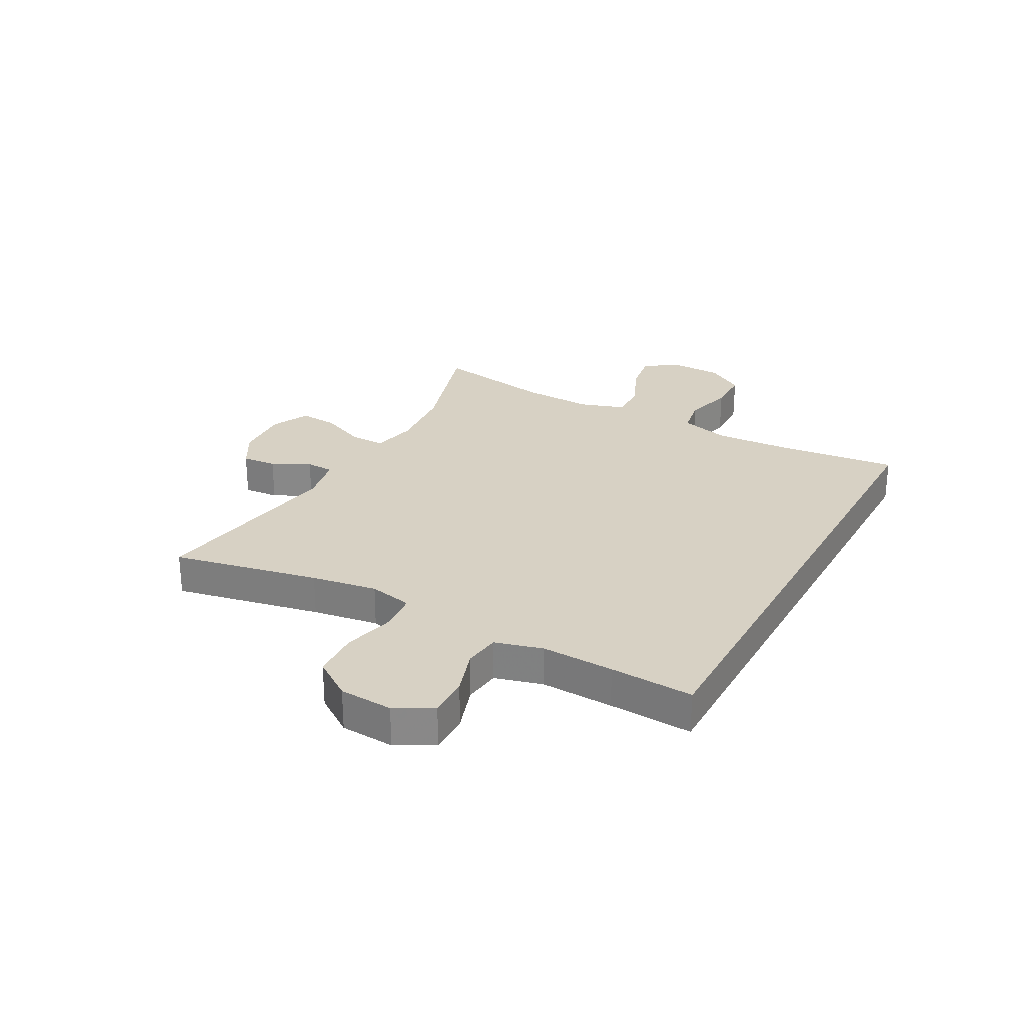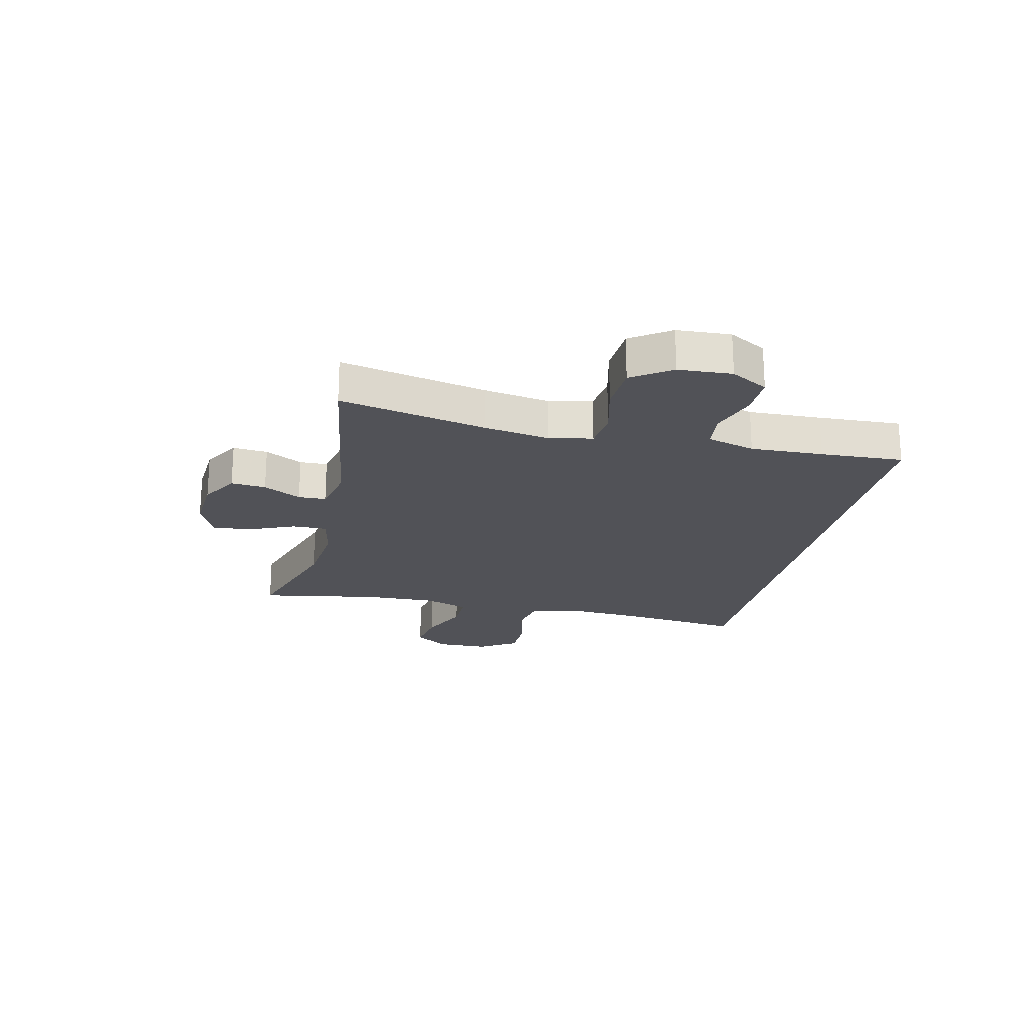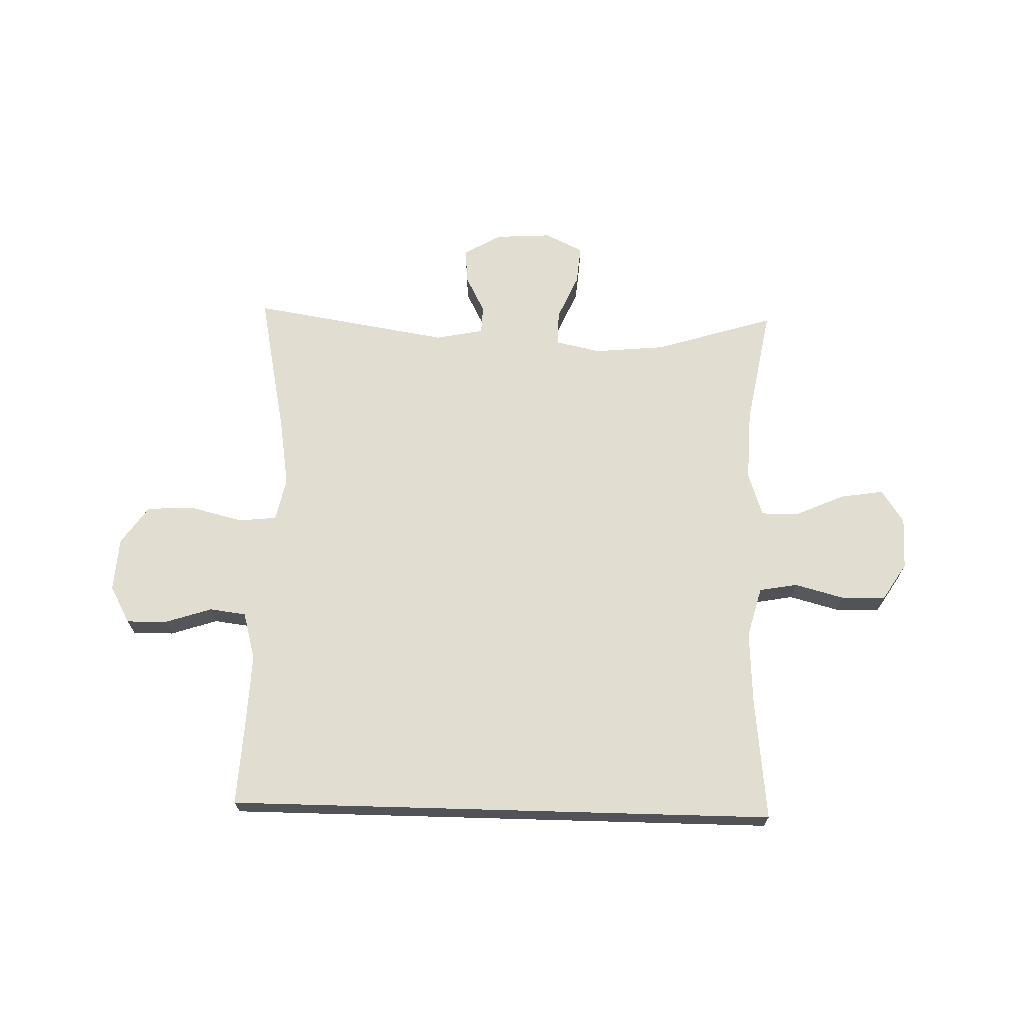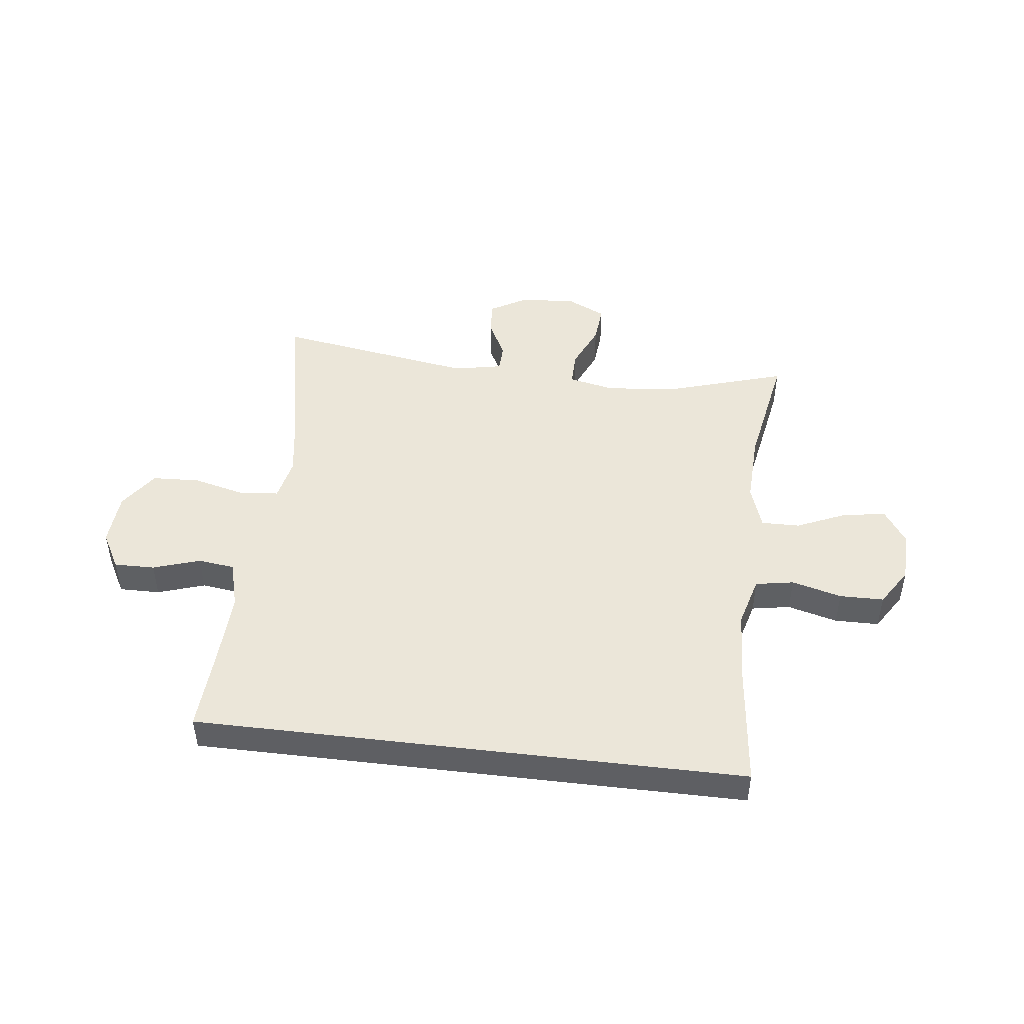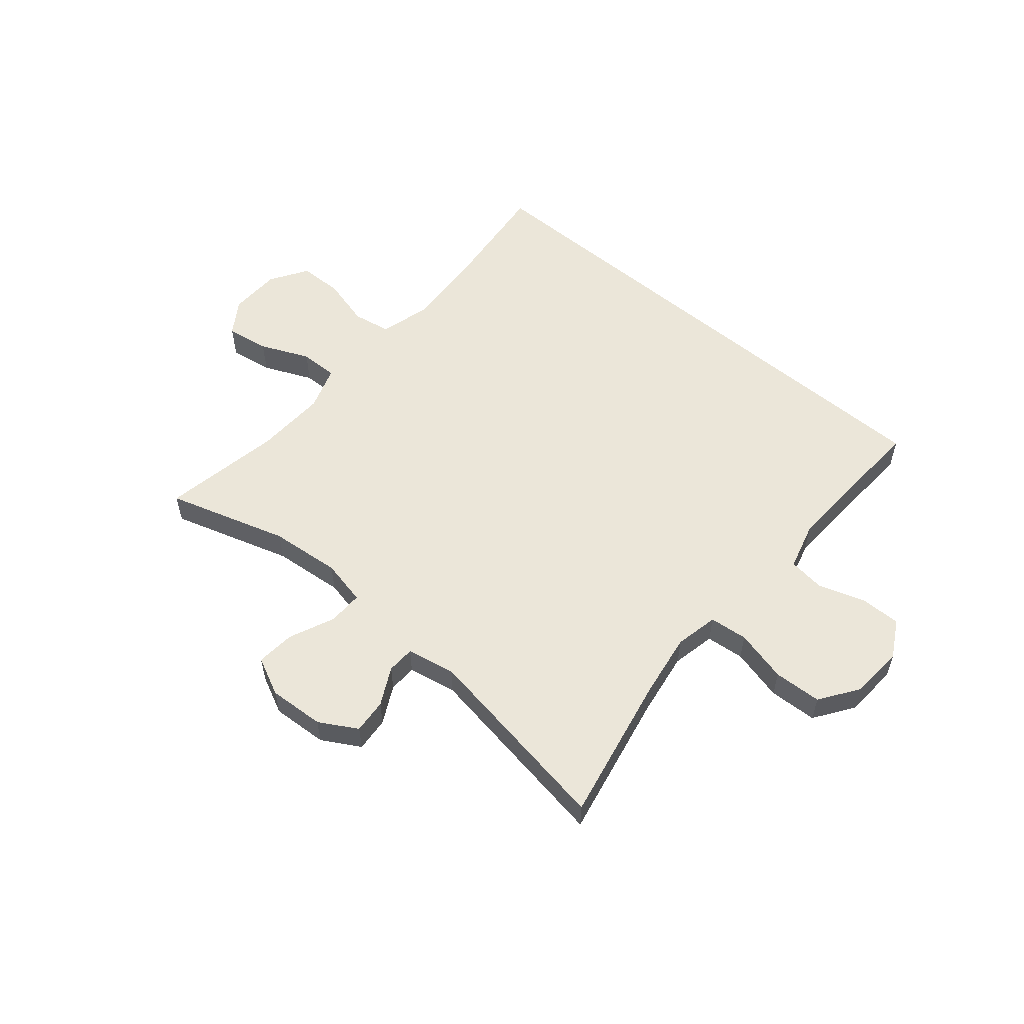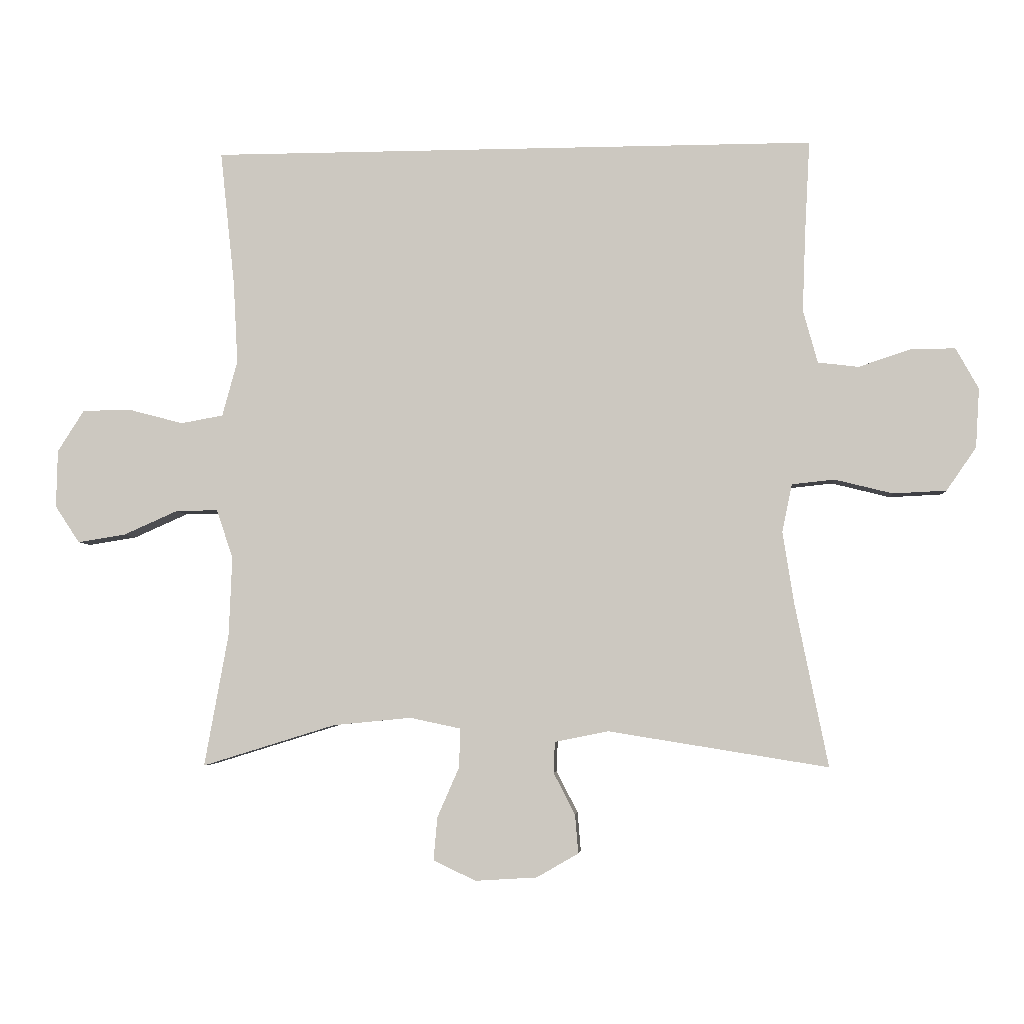
<metadata>
{"format":"obj","ext":"obj","renderer":"f3d","projection":"perspective","resolution":1024,"background":"white","views":[{"elev":27.1,"azim":-61.4,"up":"+Y"},{"elev":-21.6,"azim":-103.1,"up":"+Y"},{"elev":68.4,"azim":1.6,"up":"+Y"},{"elev":46.9,"azim":6.9,"up":"+Y"},{"elev":56.0,"azim":-139.7,"up":"+Y"},{"elev":-4.5,"azim":-175.0,"up":"+Z"}]}
</metadata>
<code>
v -0.479 0.07 0.5
v 0.482 0.07 0.5
v 0.459 0.07 0.286
v 0.452 0.07 0.156
v 0.476 0.07 0.068
v 0.543 0.07 0.056
v 0.63 0.07 0.079
v 0.707 0.07 0.078
v 0.749 0.07 0.012
v 0.751 0.07 -0.079
v 0.712 0.07 -0.138
v 0.636 0.07 -0.126
v 0.55 0.07 -0.088
v 0.483 0.07 -0.087
v 0.457 0.07 -0.165
v 0.462 0.07 -0.29
v 0.5 0.07 -0.5
v 0.289 0.07 -0.435
v 0.165 0.07 -0.423
v 0.085 0.07 -0.44
v 0.086 0.07 -0.501
v 0.121 0.07 -0.581
v 0.127 0.07 -0.649
v 0.06 0.07 -0.681
v -0.038 0.07 -0.675
v -0.104 0.07 -0.637
v -0.099 0.07 -0.576
v -0.065 0.07 -0.51
v -0.067 0.07 -0.461
v -0.152 0.07 -0.444
v -0.5 0.07 -0.5
v -0.448 0.07 -0.243
v -0.43 0.07 -0.128
v -0.446 0.07 -0.052
v -0.513 0.07 -0.045
v -0.605 0.07 -0.068
v -0.689 0.07 -0.064
v -0.736 0.07 0.004
v -0.742 0.07 0.098
v -0.706 0.07 0.163
v -0.635 0.07 0.162
v -0.553 0.07 0.135
v -0.489 0.07 0.143
v -0.466 0.07 0.227
v -0.471 0.07 0.354
v -0.479 0 0.5
v 0.482 0 0.5
v 0.459 0 0.286
v 0.452 0 0.156
v 0.476 0 0.068
v 0.543 0 0.056
v 0.63 0 0.079
v 0.707 0 0.078
v 0.749 0 0.012
v 0.751 0 -0.079
v 0.712 0 -0.138
v 0.636 0 -0.126
v 0.55 0 -0.088
v 0.483 0 -0.087
v 0.457 0 -0.165
v 0.462 0 -0.29
v 0.5 0 -0.5
v 0.289 0 -0.435
v 0.165 0 -0.423
v 0.085 0 -0.44
v 0.086 0 -0.501
v 0.121 0 -0.581
v 0.127 0 -0.649
v 0.06 0 -0.681
v -0.038 0 -0.675
v -0.104 0 -0.637
v -0.099 0 -0.576
v -0.065 0 -0.51
v -0.067 0 -0.461
v -0.152 0 -0.444
v -0.5 0 -0.5
v -0.448 0 -0.243
v -0.43 0 -0.128
v -0.446 0 -0.052
v -0.513 0 -0.045
v -0.605 0 -0.068
v -0.689 0 -0.064
v -0.736 0 0.004
v -0.742 0 0.098
v -0.706 0 0.163
v -0.635 0 0.162
v -0.553 0 0.135
v -0.489 0 0.143
v -0.466 0 0.227
v -0.471 0 0.354
f 39 40 41 42
f 39 42 43
f 38 39 43
f 35 36 37 38
f 34 35 38 43
f 30 31 32
f 29 30 32 33
f 25 26 27 28
f 25 28 29
f 24 25 29
f 21 22 23 24
f 20 21 24 29
f 19 20 29 33
f 16 17 18
f 15 16 18 19
f 14 15 19 33
f 10 11 12 13
f 10 13 14
f 9 10 14
f 6 7 8 9
f 5 6 9 14
f 4 5 14 33
f 45 1 2 3
f 44 45 3 4
f 34 43 44 4
f 4 33 34
f 87 86 85 84
f 88 87 84
f 88 84 83
f 83 82 81 80
f 88 83 80 79
f 77 76 75
f 78 77 75 74
f 73 72 71 70
f 74 73 70
f 74 70 69
f 69 68 67 66
f 74 69 66 65
f 78 74 65 64
f 63 62 61
f 64 63 61 60
f 78 64 60 59
f 58 57 56 55
f 59 58 55
f 59 55 54
f 54 53 52 51
f 59 54 51 50
f 78 59 50 49
f 48 47 46 90
f 49 48 90 89
f 49 89 88 79
f 79 78 49
f 1 46 47 2
f 2 47 48 3
f 3 48 49 4
f 4 49 50 5
f 5 50 51 6
f 6 51 52 7
f 7 52 53 8
f 8 53 54 9
f 9 54 55 10
f 10 55 56 11
f 11 56 57 12
f 12 57 58 13
f 13 58 59 14
f 14 59 60 15
f 15 60 61 16
f 16 61 62 17
f 17 62 63 18
f 18 63 64 19
f 19 64 65 20
f 20 65 66 21
f 21 66 67 22
f 22 67 68 23
f 23 68 69 24
f 24 69 70 25
f 25 70 71 26
f 26 71 72 27
f 27 72 73 28
f 28 73 74 29
f 29 74 75 30
f 30 75 76 31
f 31 76 77 32
f 32 77 78 33
f 33 78 79 34
f 34 79 80 35
f 35 80 81 36
f 36 81 82 37
f 37 82 83 38
f 38 83 84 39
f 39 84 85 40
f 40 85 86 41
f 41 86 87 42
f 42 87 88 43
f 43 88 89 44
f 44 89 90 45
f 45 90 46 1

</code>
